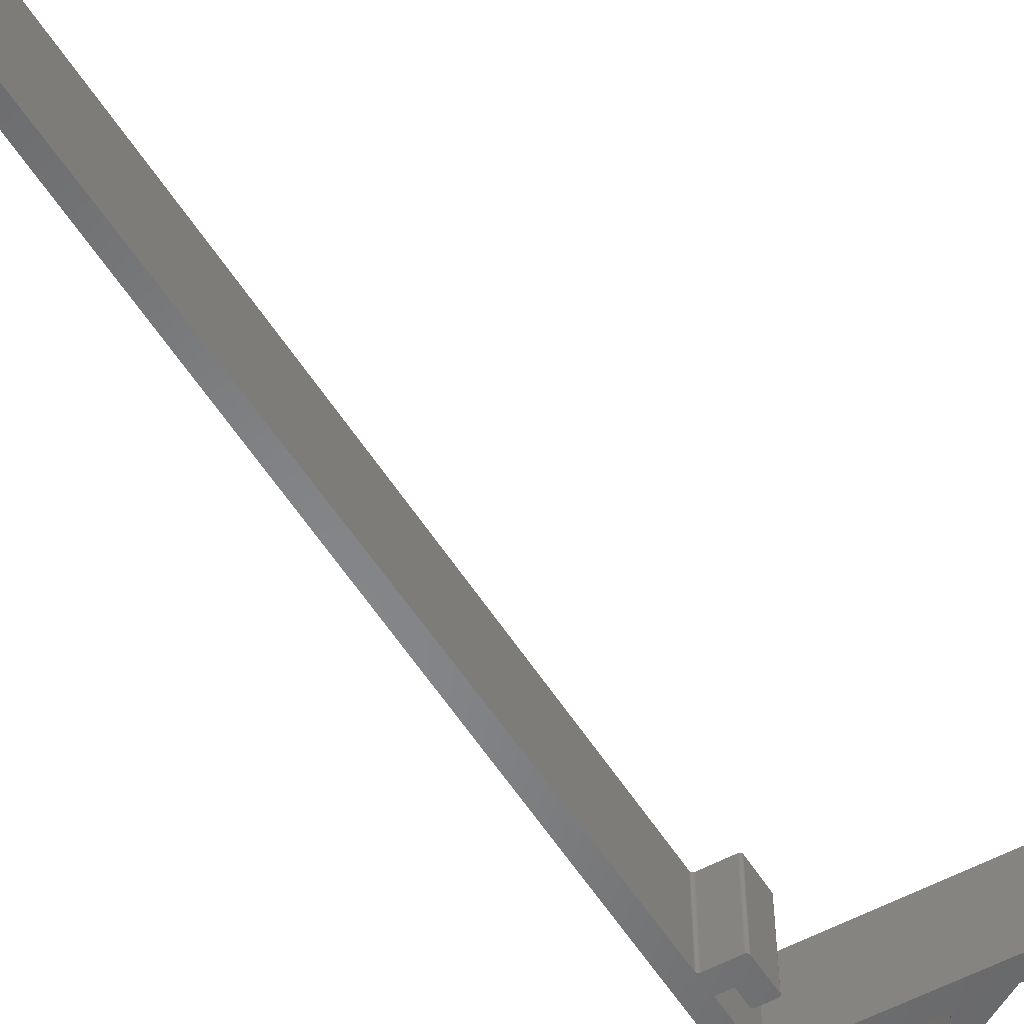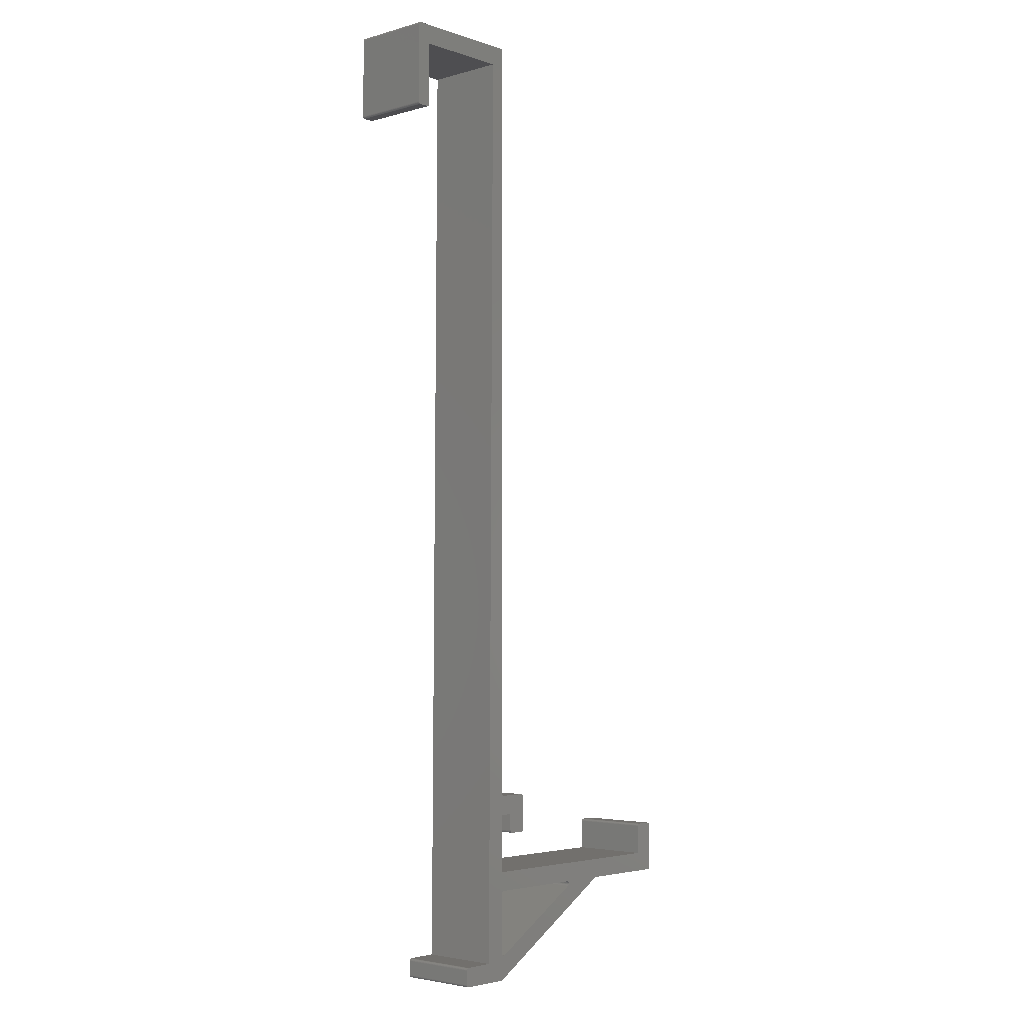
<metadata>
{"format":"stl","ext":"stl","renderer":"f3d","projection":"perspective","resolution":1024,"background":"white","views":[{"elev":-53.2,"azim":-149.1,"up":"+Z"},{"elev":-3.6,"azim":132.6,"up":"+Y"}]}
</metadata>
<code>
# stl→obj: 371 verts, 748 faces
v 2.81 7.776 12.85
v 2.746 7.806 -3.596e-15
v 2.746 7.806 12.85
v 2.81 7.776 3.596e-15
v 2.867 7.736 12.85
v 2.867 7.736 7.192e-15
v 2.917 7.686 12.85
v 2.917 7.686 7.192e-15
v 2.958 7.628 12.85
v 2.958 7.628 -3.596e-15
v 2.988 7.564 12.85
v 2.988 7.564 1.079e-14
v 3.006 7.496 12.85
v 3.006 7.496 7.192e-15
v 3.012 7.426 12.85
v 3.012 7.426 3.596e-15
v -0.01827 7.496 12.85
v -0.02442 7.426 -3.596e-15
v -0.02442 7.426 12.85
v -0.01827 7.496 1.079e-14
v 7.099e-15 7.564 12.85
v -9.363e-17 7.564 0
v 0.02982 7.628 12.85
v 0.02982 7.628 -1.438e-14
v 0.0703 7.686 12.85
v 0.0703 7.686 3.596e-15
v 0.1202 7.736 12.85
v 0.1202 7.736 7.192e-15
v 0.178 7.776 12.85
v 0.178 7.776 1.079e-14
v 0.242 7.806 12.85
v 0.242 7.806 1.079e-14
v 0.3101 7.824 12.85
v 0.3101 7.824 -1.079e-14
v 0.3804 7.831 12.85
v 0.3804 7.831 -3.596e-15
v 0.3804 -0.2664 12.85
v 0.3101 -0.2602 12.85
v 0.3804 -0.2664 -3.596e-15
v 0.3101 -0.2602 -1.079e-14
v 0.242 -0.242 12.85
v 0.242 -0.242 1.079e-14
v 0.178 -0.2121 12.85
v 0.178 -0.2121 1.079e-14
v 0.1202 -0.1717 12.85
v 0.1202 -0.1717 7.192e-15
v 0.0703 -0.1218 12.85
v 0.0703 -0.1218 3.596e-15
v 0.02982 -0.06396 12.85
v 0.02982 -0.06396 -1.438e-14
v 7.099e-15 2.82e-15 12.85
v -9.363e-17 2.82e-15 0
v -0.01827 0.06817 12.85
v -0.01827 0.06817 1.079e-14
v -0.02442 0.1385 12.85
v -0.02442 0.1385 -3.596e-15
v 14.51 -0.2664 12.85
v 14.51 -0.2664 -7.192e-15
v 14.57 -0.2702 0
v 14.57 -0.2702 12.85
v 14.62 -0.2814 0
v 14.62 -0.2814 12.85
v 14.67 -0.2999 3.596e-15
v 14.67 -0.2999 12.85
v 14.72 -0.3253 -3.596e-15
v 14.72 -0.3253 12.85
v 21.71 -1.017 12.85
v 21.71 -1.017 0
v 21.65 -0.9758 -3.596e-15
v 21.65 -0.9758 12.85
v 21.6 -0.9253 0
v 21.6 -0.9253 12.85
v 21.56 -0.8673 3.596e-15
v 21.56 -0.8673 12.85
v 21.53 -0.8033 7.192e-15
v 21.53 -0.8033 12.85
v 21.52 -0.7355 7.192e-15
v 21.52 -0.7355 12.85
v 21.51 -0.6657 -3.596e-15
v 21.51 -0.6657 12.85
v 21.52 -0.5961 3.596e-15
v 21.52 -0.5961 12.85
v 21.54 -0.5287 -7.192e-15
v 21.54 -0.5287 12.85
v 21.57 -0.4656 3.596e-15
v 21.57 -0.4656 12.85
v 21.61 -0.4087 -7.192e-15
v 21.61 -0.4087 12.85
v 21.66 -0.3595 1.438e-14
v 21.66 -0.3595 12.85
v 21.72 -0.3197 -1.438e-14
v 21.72 -0.3197 12.85
v 21.78 -0.2904 -1.798e-14
v 21.78 -0.2904 12.85
v 21.85 -0.2724 -1.079e-14
v 21.85 -0.2724 12.85
v 21.92 -0.2664 -3.596e-15
v 21.92 -0.2664 12.85
v 37.53 -0.2664 12.85
v 37.53 -0.2664 -1.079e-14
v 37.6 -0.2725 -7.192e-15
v 37.6 -0.2725 12.85
v 37.66 -0.2908 -3.596e-15
v 37.66 -0.2908 12.85
v 37.73 -0.3206 -3.596e-15
v 37.73 -0.3206 12.85
v 37.79 -0.3611 -7.192e-15
v 37.79 -0.3611 12.85
v 37.84 -0.411 -1.079e-14
v 37.84 -0.411 12.85
v 37.88 -0.4688 3.596e-15
v 37.88 -0.4688 12.85
v 37.91 -0.5328 3.596e-15
v 37.91 -0.5328 12.85
v 37.92 -0.6009 0
v 37.92 -0.6009 12.85
v 37.93 -0.6712 3.596e-15
v 37.93 -0.6712 12.85
v 37.93 -10.16 3.596e-15
v 37.92 -10.23 -1.438e-14
v 37.93 -10.16 12.85
v 37.92 -10.23 12.85
v 37.91 -10.29 -1.079e-14
v 37.91 -10.29 12.85
v 37.88 -10.35 3.596e-15
v 37.88 -10.35 12.85
v 37.85 -10.41 7.192e-15
v 37.85 -10.41 12.85
v 37.8 -10.46 0
v 37.8 -10.46 12.85
v 37.75 -10.5 0
v 37.75 -10.5 12.85
v 37.69 -10.53 -3.596e-15
v 37.69 -10.53 12.85
v 37.63 -10.55 3.596e-15
v 37.63 -10.55 12.85
v 37.57 -10.57 -1.438e-14
v 37.57 -10.57 12.85
v 37.5 -10.57 -7.192e-15
v 37.5 -10.57 12.85
v 37.44 -10.56 -7.192e-15
v 37.44 -10.56 12.85
v 37.37 -10.54 -3.596e-15
v 37.37 -10.54 12.85
v 37.32 -10.51 3.596e-15
v 37.32 -10.51 12.85
v 37.99 -14.43 12.85
v 38.04 -14.44 -7.192e-15
v 38.04 -14.44 12.85
v 37.99 -14.43 -7.192e-15
v 37.93 -14.42 12.85
v 37.93 -14.42 0
v 37.88 -14.4 12.85
v 37.88 -14.4 -3.596e-15
v 37.83 -14.38 12.85
v 37.83 -14.38 7.192e-15
v 46.03 -14.03 12.85
v 46.02 -14.1 12.85
v 46.03 -14.03 -7.192e-15
v 46.02 -14.1 -7.192e-15
v 46 -14.17 12.85
v 46 -14.17 -1.079e-14
v 45.97 -14.23 12.85
v 45.97 -14.23 -3.596e-15
v 45.93 -14.29 12.85
v 45.93 -14.29 -7.192e-15
v 45.88 -14.34 12.85
v 45.88 -14.34 -7.192e-15
v 45.82 -14.38 12.85
v 45.82 -14.38 -3.596e-15
v 45.76 -14.41 12.85
v 45.76 -14.41 -2.157e-14
v 45.69 -14.43 12.85
v 45.69 -14.43 -1.079e-14
v 45.62 -14.44 12.85
v 45.62 -14.44 -3.596e-15
v 45.69 -11.41 12.85
v 45.62 -11.4 -3.596e-15
v 45.62 -11.4 12.85
v 45.69 -11.41 -1.079e-14
v 45.76 -11.42 12.85
v 45.76 -11.42 -2.157e-14
v 45.82 -11.45 12.85
v 45.82 -11.45 -3.596e-15
v 45.88 -11.49 12.85
v 45.88 -11.49 -7.192e-15
v 45.93 -11.54 12.85
v 45.93 -11.54 -7.192e-15
v 45.97 -11.6 12.85
v 45.97 -11.6 -3.596e-15
v 46 -11.67 12.85
v 46 -11.67 -1.079e-14
v 46.02 -11.73 12.85
v 46.02 -11.73 -7.192e-15
v 46.03 -11.8 12.85
v 46.03 -11.8 -7.192e-15
v 57.14 124.6 12.85
v 57.14 124.6 -1.438e-14
v 57.14 124.6 -1.079e-14
v 57.12 124.5 12.85
v 57.12 124.5 -1.798e-14
v 57.1 124.4 12.85
v 57.1 124.4 -1.079e-14
v 57.07 124.4 12.85
v 57.07 124.4 -1.438e-14
v 57.03 124.3 12.85
v 57.03 124.3 -1.079e-14
v 56.99 124.3 12.85
v 56.99 124.3 0
v 56.95 124.2 12.85
v 56.95 124.2 0
v 56.9 124.2 12.85
v 56.9 124.2 -1.079e-14
v 56.84 124.2 12.85
v 56.84 124.2 -1.438e-14
v 55.17 124.2 12.85
v 55.22 124.2 0
v 55.22 124.2 12.85
v 55.17 124.2 -1.438e-14
v 55.12 124.2 12.85
v 55.12 124.2 -1.438e-14
v 2.677 7.824 12.85
v 2.607 7.831 3.596e-15
v 2.607 7.831 12.85
v 55.07 124.3 12.85
v 55.07 124.3 -3.596e-15
v 55.03 124.3 12.85
v 55.03 124.3 -7.192e-15
v 54.99 124.4 12.85
v 54.99 124.4 -1.798e-14
v 54.96 124.4 12.85
v 54.96 124.4 -1.079e-14
v 54.94 124.5 12.85
v 54.94 124.5 -7.192e-15
v 54.93 124.6 12.85
v 54.93 124.6 -1.438e-14
v 54.92 124.6 12.85
v 54.92 124.6 -1.079e-14
v 37.93 137 12.85
v 37.93 137 3.596e-15
v 37.93 137 -7.192e-15
v 37.95 137.1 12.85
v 37.95 137.1 -7.192e-15
v 37.97 137.2 12.85
v 37.97 137.2 -7.192e-15
v 38 137.2 12.85
v 38 137.2 -1.079e-14
v 38.04 137.3 12.85
v 38.04 137.3 -3.596e-15
v 38.08 137.3 12.85
v 38.08 137.3 3.596e-15
v 38.12 137.4 12.85
v 38.12 137.4 0
v 38.17 137.4 12.85
v 38.17 137.4 3.596e-15
v 38.23 137.4 12.85
v 38.23 137.4 0
v 56.9 137.4 12.85
v 56.84 137.4 -1.438e-14
v 56.84 137.4 12.85
v 56.9 137.4 -1.079e-14
v 56.95 137.4 12.85
v 56.95 137.4 0
v 56.99 137.3 12.85
v 56.99 137.3 0
v 57.03 137.3 12.85
v 57.03 137.3 -1.079e-14
v 57.07 137.2 12.85
v 57.07 137.2 -1.438e-14
v 57.1 137.2 12.85
v 57.1 137.2 -1.079e-14
v 57.12 137.1 12.85
v 57.12 137.1 -1.798e-14
v 57.14 137 12.85
v 57.14 137 -1.079e-14
v 57.14 137 -1.438e-14
v 37.93 15.32 3.596e-15
v 37.92 15.25 0
v 37.93 15.32 12.85
v 37.92 15.25 12.85
v 37.91 15.18 3.596e-15
v 37.91 15.18 12.85
v 37.88 15.12 3.596e-15
v 37.88 15.12 12.85
v 37.84 15.06 -1.079e-14
v 37.84 15.06 12.85
v 37.79 15.01 -7.192e-15
v 37.79 15.01 12.85
v 37.73 14.97 -3.596e-15
v 37.73 14.97 12.85
v 37.66 14.94 -3.596e-15
v 37.66 14.94 12.85
v 37.6 14.92 -7.192e-15
v 37.6 14.92 12.85
v 37.53 14.92 -1.079e-14
v 37.53 14.92 12.85
v 32.88 14.58 12.85
v 32.87 14.51 -7.192e-15
v 32.87 14.51 12.85
v 32.88 14.58 -7.192e-15
v 32.89 14.65 12.85
v 32.89 14.65 0
v 32.92 14.71 12.85
v 32.92 14.71 3.596e-15
v 32.96 14.77 12.85
v 32.96 14.77 -3.596e-15
v 33.01 14.82 12.85
v 33.01 14.82 -7.192e-15
v 33.07 14.86 12.85
v 33.07 14.86 -1.079e-14
v 33.14 14.89 12.85
v 33.14 14.89 -3.596e-15
v 33.2 14.91 12.85
v 33.2 14.91 -1.079e-14
v 33.27 14.92 12.85
v 33.27 14.92 -7.192e-15
v 33.2 8.849 12.85
v 33.27 8.843 -7.192e-15
v 33.27 8.843 12.85
v 33.2 8.849 -1.079e-14
v 33.14 8.867 12.85
v 33.14 8.867 -3.596e-15
v 33.07 8.897 12.85
v 33.07 8.897 -1.079e-14
v 33.01 8.937 12.85
v 33.01 8.937 -7.192e-15
v 32.96 8.987 12.85
v 32.96 8.987 -3.596e-15
v 32.92 9.045 12.85
v 32.92 9.045 3.596e-15
v 32.89 9.109 12.85
v 32.89 9.109 0
v 32.88 9.177 12.85
v 32.88 9.177 -7.192e-15
v 32.87 9.248 12.85
v 32.87 9.248 -7.192e-15
v 35.91 9.248 12.85
v 35.9 9.177 12.85
v 35.91 9.248 0
v 35.9 9.177 -7.192e-15
v 35.88 9.109 12.85
v 35.88 9.109 -3.596e-15
v 35.85 9.045 12.85
v 35.85 9.045 -1.079e-14
v 35.81 8.987 12.85
v 35.81 8.987 -1.079e-14
v 35.76 8.937 12.85
v 35.76 8.937 -7.192e-15
v 35.7 8.897 12.85
v 35.7 8.897 -1.079e-14
v 35.64 8.867 12.85
v 35.64 8.867 -7.192e-15
v 35.57 8.849 12.85
v 35.57 8.849 -3.596e-15
v 35.5 8.843 12.85
v 35.5 8.843 -3.596e-15
v 37.93 11.88 3.596e-15
v 37.93 2.77 3.596e-15
v 37.93 11.88 12.85
v 37.93 2.77 12.85
v 35.91 11.88 12.85
v 35.91 11.88 0
v 2.677 7.824 3.596e-15
v 54.92 134.3 -1.079e-14
v 54.92 134.3 12.85
v 40.15 134.3 12.85
v 40.15 134.3 -7.192e-15
v 40.97 -11.4 12.85
v 40.97 -11.4 -7.192e-15
v 3.012 2.77 12.85
v 3.012 2.77 3.596e-15
f 1 2 3
f 1 4 2
f 5 4 1
f 5 6 4
f 5 7 6
f 6 7 8
f 7 9 8
f 8 9 10
f 9 11 10
f 10 11 12
f 11 13 12
f 12 13 14
f 13 15 14
f 14 15 16
f 17 18 19
f 20 18 17
f 21 20 17
f 22 20 21
f 23 22 21
f 24 22 23
f 25 24 23
f 26 24 25
f 27 26 25
f 28 26 27
f 29 28 27
f 29 30 28
f 29 31 30
f 31 32 30
f 33 32 31
f 33 34 32
f 35 34 33
f 35 36 34
f 37 38 39
f 38 40 39
f 41 40 38
f 41 42 40
f 43 42 41
f 43 44 42
f 43 45 44
f 45 46 44
f 47 46 45
f 48 46 47
f 49 48 47
f 50 48 49
f 51 50 49
f 52 50 51
f 53 52 51
f 54 52 53
f 55 54 53
f 56 54 55
f 57 58 59
f 57 59 60
f 60 59 61
f 60 61 62
f 62 61 63
f 64 62 63
f 64 63 65
f 64 65 66
f 67 68 69
f 67 69 70
f 71 70 69
f 72 70 71
f 73 72 71
f 74 72 73
f 75 74 73
f 76 74 75
f 77 76 75
f 78 76 77
f 79 78 77
f 80 78 79
f 81 80 79
f 82 80 81
f 83 82 81
f 84 82 83
f 85 84 83
f 86 84 85
f 87 86 85
f 88 86 87
f 88 87 89
f 88 89 90
f 90 89 91
f 90 91 92
f 92 91 93
f 92 93 94
f 94 93 95
f 94 95 96
f 96 95 97
f 98 96 97
f 99 100 101
f 99 101 102
f 102 101 103
f 102 103 104
f 104 103 105
f 106 104 105
f 106 105 107
f 108 106 107
f 107 109 108
f 108 109 110
f 109 111 110
f 110 111 112
f 111 113 112
f 112 113 114
f 113 115 114
f 114 115 116
f 115 117 116
f 116 117 118
f 119 120 121
f 121 120 122
f 120 123 122
f 122 123 124
f 123 125 124
f 124 125 126
f 125 127 126
f 126 127 128
f 127 129 128
f 128 129 130
f 130 129 131
f 130 131 132
f 132 131 133
f 132 133 134
f 134 133 135
f 136 134 135
f 136 135 137
f 136 137 138
f 138 137 139
f 138 139 140
f 140 139 141
f 142 140 141
f 142 141 143
f 142 143 144
f 144 143 145
f 144 145 146
f 147 148 149
f 147 150 148
f 151 150 147
f 151 152 150
f 153 152 151
f 153 154 152
f 153 155 154
f 155 156 154
f 157 158 159
f 159 158 160
f 158 161 160
f 160 161 162
f 161 163 162
f 162 163 164
f 163 165 164
f 164 165 166
f 165 167 166
f 166 167 168
f 169 168 167
f 169 170 168
f 171 170 169
f 171 172 170
f 173 172 171
f 173 174 172
f 173 175 174
f 175 176 174
f 177 178 179
f 177 180 178
f 177 181 180
f 181 182 180
f 181 183 182
f 183 184 182
f 185 184 183
f 185 186 184
f 185 187 186
f 186 187 188
f 187 189 188
f 188 189 190
f 189 191 190
f 190 191 192
f 191 193 192
f 192 193 194
f 193 195 194
f 194 195 196
f 197 197 198
f 198 197 199
f 197 200 199
f 199 200 201
f 200 202 201
f 201 202 203
f 202 204 203
f 203 204 205
f 204 206 205
f 205 206 207
f 206 208 207
f 208 209 207
f 210 209 208
f 210 211 209
f 210 212 211
f 212 213 211
f 212 214 213
f 214 215 213
f 216 217 218
f 216 219 217
f 220 219 216
f 220 221 219
f 222 223 224
f 225 221 220
f 225 226 221
f 227 226 225
f 227 228 226
f 229 228 227
f 230 228 229
f 231 230 229
f 232 230 231
f 233 232 231
f 234 232 233
f 235 234 233
f 236 234 235
f 237 236 235
f 238 236 237
f 239 240 239
f 241 240 239
f 242 241 239
f 243 241 242
f 244 243 242
f 245 243 244
f 246 245 244
f 247 245 246
f 248 247 246
f 249 247 248
f 248 250 249
f 250 251 249
f 252 251 250
f 252 253 251
f 252 254 253
f 254 255 253
f 254 256 255
f 256 257 255
f 258 259 260
f 258 261 259
f 262 261 258
f 262 263 261
f 262 264 263
f 264 265 263
f 266 265 264
f 266 267 265
f 266 268 267
f 267 268 269
f 268 270 269
f 269 270 271
f 270 272 271
f 271 272 273
f 272 274 273
f 273 274 275
f 274 274 275
f 275 274 276
f 277 278 279
f 279 278 280
f 278 281 280
f 280 281 282
f 281 283 282
f 282 283 284
f 283 285 284
f 284 285 286
f 285 287 286
f 286 287 288
f 288 287 289
f 288 289 290
f 290 289 291
f 290 291 292
f 292 291 293
f 294 292 293
f 294 293 295
f 296 294 295
f 297 298 299
f 300 298 297
f 301 300 297
f 302 300 301
f 303 302 301
f 304 302 303
f 305 304 303
f 306 304 305
f 307 306 305
f 308 306 307
f 309 308 307
f 309 310 308
f 311 310 309
f 311 312 310
f 313 312 311
f 313 314 312
f 315 314 313
f 315 316 314
f 317 318 319
f 317 320 318
f 321 320 317
f 321 322 320
f 323 322 321
f 323 324 322
f 323 325 324
f 325 326 324
f 327 326 325
f 327 328 326
f 329 328 327
f 330 328 329
f 331 330 329
f 332 330 331
f 333 332 331
f 334 332 333
f 335 334 333
f 336 334 335
f 337 338 339
f 339 338 340
f 338 341 340
f 340 341 342
f 341 343 342
f 342 343 344
f 343 345 344
f 344 345 346
f 347 346 345
f 347 348 346
f 349 348 347
f 349 350 348
f 349 351 350
f 351 352 350
f 353 352 351
f 353 354 352
f 353 355 354
f 355 356 354
f 67 146 68
f 146 145 68
f 98 97 100
f 99 98 100
f 117 119 118
f 118 119 121
f 357 358 359
f 359 358 360
f 361 362 357
f 361 357 359
f 361 337 362
f 362 337 339
f 319 318 356
f 319 356 355
f 298 336 299
f 299 336 335
f 296 295 316
f 315 296 316
f 240 277 239
f 239 277 279
f 256 260 257
f 260 259 257
f 276 197 198
f 274 197 276
f 218 215 214
f 3 2 363
f 218 217 215
f 364 238 365
f 365 238 237
f 366 367 364
f 366 364 365
f 367 368 369
f 366 368 367
f 179 369 368
f 179 178 369
f 196 157 159
f 195 157 196
f 149 148 176
f 175 149 176
f 66 65 156
f 66 156 155
f 37 39 58
f 57 37 58
f 18 56 19
f 19 56 55
f 224 223 36
f 35 224 36
f 16 370 371
f 15 370 16
f 360 358 371
f 95 93 371
f 358 95 371
f 95 358 97
f 370 360 371
f 358 100 97
f 358 101 100
f 156 145 143
f 156 68 145
f 156 65 68
f 68 65 69
f 69 65 71
f 318 330 332
f 318 328 330
f 328 318 326
f 326 318 324
f 324 318 322
f 322 318 320
f 367 247 249
f 367 245 247
f 367 243 245
f 367 240 241
f 367 277 240
f 222 363 223
f 358 113 111
f 358 115 113
f 115 358 117
f 117 358 369
f 369 119 117
f 369 120 119
f 369 123 120
f 369 125 123
f 152 135 133
f 152 137 135
f 152 154 137
f 154 139 137
f 154 156 139
f 156 141 139
f 156 143 141
f 339 354 356
f 339 352 354
f 222 3 363
f 339 350 352
f 339 348 350
f 348 339 346
f 346 339 344
f 344 339 342
f 342 339 340
f 367 241 243
f 357 283 281
f 357 285 283
f 357 287 285
f 362 312 314
f 362 310 312
f 362 308 310
f 58 44 46
f 44 58 42
f 42 58 40
f 40 58 39
f 58 46 371
f 81 58 371
f 58 81 59
f 59 81 61
f 61 81 63
f 63 81 65
f 152 133 131
f 369 152 131
f 369 131 129
f 318 332 334
f 318 334 336
f 356 318 336
f 339 356 336
f 362 304 306
f 362 302 304
f 362 300 302
f 357 289 287
f 357 291 289
f 357 293 291
f 362 306 308
f 77 65 79
f 81 79 65
f 87 85 371
f 89 87 371
f 91 89 371
f 369 129 127
f 369 127 125
f 159 168 170
f 168 159 166
f 166 159 164
f 164 159 162
f 162 159 160
f 159 170 172
f 362 298 300
f 362 336 298
f 339 336 362
f 362 314 316
f 357 362 316
f 357 316 295
f 71 65 73
f 73 65 75
f 75 65 77
f 6 16 4
f 16 6 8
f 16 8 10
f 16 10 12
f 16 12 14
f 16 2 4
f 16 363 2
f 196 178 180
f 196 176 178
f 159 176 196
f 159 174 176
f 159 172 174
f 196 182 194
f 184 194 182
f 194 184 186
f 194 186 188
f 194 188 190
f 194 190 192
f 85 83 371
f 83 81 371
f 93 91 371
f 358 103 101
f 358 105 103
f 358 107 105
f 358 111 109
f 358 109 107
f 16 223 363
f 16 36 223
f 16 18 36
f 26 36 24
f 36 26 28
f 36 28 30
f 36 30 32
f 36 32 34
f 36 22 24
f 36 20 22
f 36 18 20
f 357 295 293
f 371 54 56
f 371 52 54
f 371 50 52
f 221 236 238
f 236 221 234
f 234 221 232
f 232 221 230
f 230 221 228
f 228 221 226
f 219 221 238
f 198 209 211
f 209 198 207
f 207 198 205
f 205 198 203
f 203 198 201
f 201 198 199
f 196 180 182
f 369 358 357
f 369 357 367
f 16 56 18
f 371 56 16
f 371 46 48
f 371 48 50
f 369 148 150
f 176 148 369
f 176 369 178
f 261 364 259
f 259 364 257
f 364 367 257
f 367 255 257
f 367 253 255
f 367 249 251
f 217 219 238
f 217 238 364
f 215 217 364
f 267 215 364
f 267 276 215
f 276 267 269
f 276 269 271
f 276 271 273
f 276 273 275
f 198 215 276
f 198 213 215
f 198 211 213
f 267 364 265
f 265 364 263
f 263 364 261
f 367 251 253
f 369 150 152
f 67 70 66
f 146 67 66
f 155 146 66
f 155 144 146
f 155 142 144
f 151 138 153
f 153 138 155
f 155 138 140
f 366 239 279
f 366 239 239
f 366 242 239
f 366 244 242
f 366 246 244
f 366 248 246
f 57 370 37
f 370 38 37
f 370 43 41
f 370 45 43
f 370 47 45
f 147 138 151
f 147 136 138
f 149 136 147
f 149 134 136
f 149 132 134
f 149 130 132
f 368 130 149
f 368 128 130
f 368 126 128
f 368 118 121
f 116 360 114
f 360 116 118
f 360 118 368
f 360 112 114
f 72 74 66
f 74 76 66
f 368 124 126
f 368 122 124
f 368 121 122
f 167 157 169
f 157 167 165
f 157 165 163
f 157 163 161
f 157 161 158
f 35 17 19
f 35 21 17
f 35 23 21
f 86 370 84
f 84 370 82
f 370 41 38
f 57 82 370
f 82 57 60
f 82 60 62
f 82 62 64
f 82 64 80
f 78 80 64
f 66 78 64
f 78 66 76
f 155 140 142
f 193 183 181
f 183 193 185
f 185 193 187
f 187 193 189
f 189 193 191
f 195 193 181
f 195 181 177
f 157 173 171
f 157 175 173
f 157 179 175
f 179 149 175
f 179 368 149
f 15 222 224
f 15 3 222
f 15 1 3
f 360 98 99
f 96 360 370
f 360 96 98
f 96 370 94
f 94 370 92
f 92 370 90
f 90 370 88
f 88 370 86
f 360 110 112
f 360 108 110
f 360 106 108
f 208 197 210
f 197 208 206
f 197 206 204
f 197 204 202
f 197 202 200
f 197 200 197
f 197 212 210
f 361 307 305
f 361 309 307
f 361 311 309
f 359 288 290
f 359 286 288
f 359 284 286
f 35 25 23
f 25 35 27
f 27 35 29
f 29 35 31
f 31 35 33
f 224 35 19
f 15 224 19
f 15 19 370
f 70 72 66
f 157 171 169
f 360 104 106
f 360 102 104
f 360 99 102
f 197 268 266
f 268 197 270
f 270 197 272
f 272 197 274
f 274 197 274
f 197 266 214
f 235 220 237
f 220 235 233
f 220 233 231
f 220 231 229
f 220 229 227
f 220 227 225
f 361 315 313
f 296 315 361
f 359 296 361
f 359 294 296
f 359 292 294
f 368 366 359
f 368 359 360
f 370 49 47
f 370 51 49
f 370 53 51
f 15 5 1
f 5 15 7
f 7 15 9
f 9 15 11
f 11 15 13
f 197 214 212
f 366 250 248
f 366 252 250
f 366 254 252
f 366 256 254
f 260 256 366
f 260 366 365
f 258 260 365
f 262 258 365
f 361 313 311
f 359 282 284
f 327 319 329
f 319 327 325
f 319 325 323
f 319 323 321
f 319 321 317
f 319 331 329
f 370 55 53
f 370 19 55
f 195 179 157
f 266 264 365
f 266 365 218
f 218 365 237
f 218 237 216
f 216 237 220
f 359 290 292
f 347 337 349
f 337 347 345
f 337 345 343
f 337 343 341
f 337 341 338
f 337 351 349
f 337 353 351
f 337 355 353
f 337 319 355
f 319 333 331
f 319 335 333
f 337 335 319
f 337 299 335
f 361 299 337
f 361 297 299
f 361 301 297
f 266 218 214
f 264 262 365
f 361 303 301
f 361 305 303
f 195 177 179
f 359 280 282
f 280 359 279
f 279 359 366
f 278 357 281
f 357 278 277
f 357 277 367

</code>
